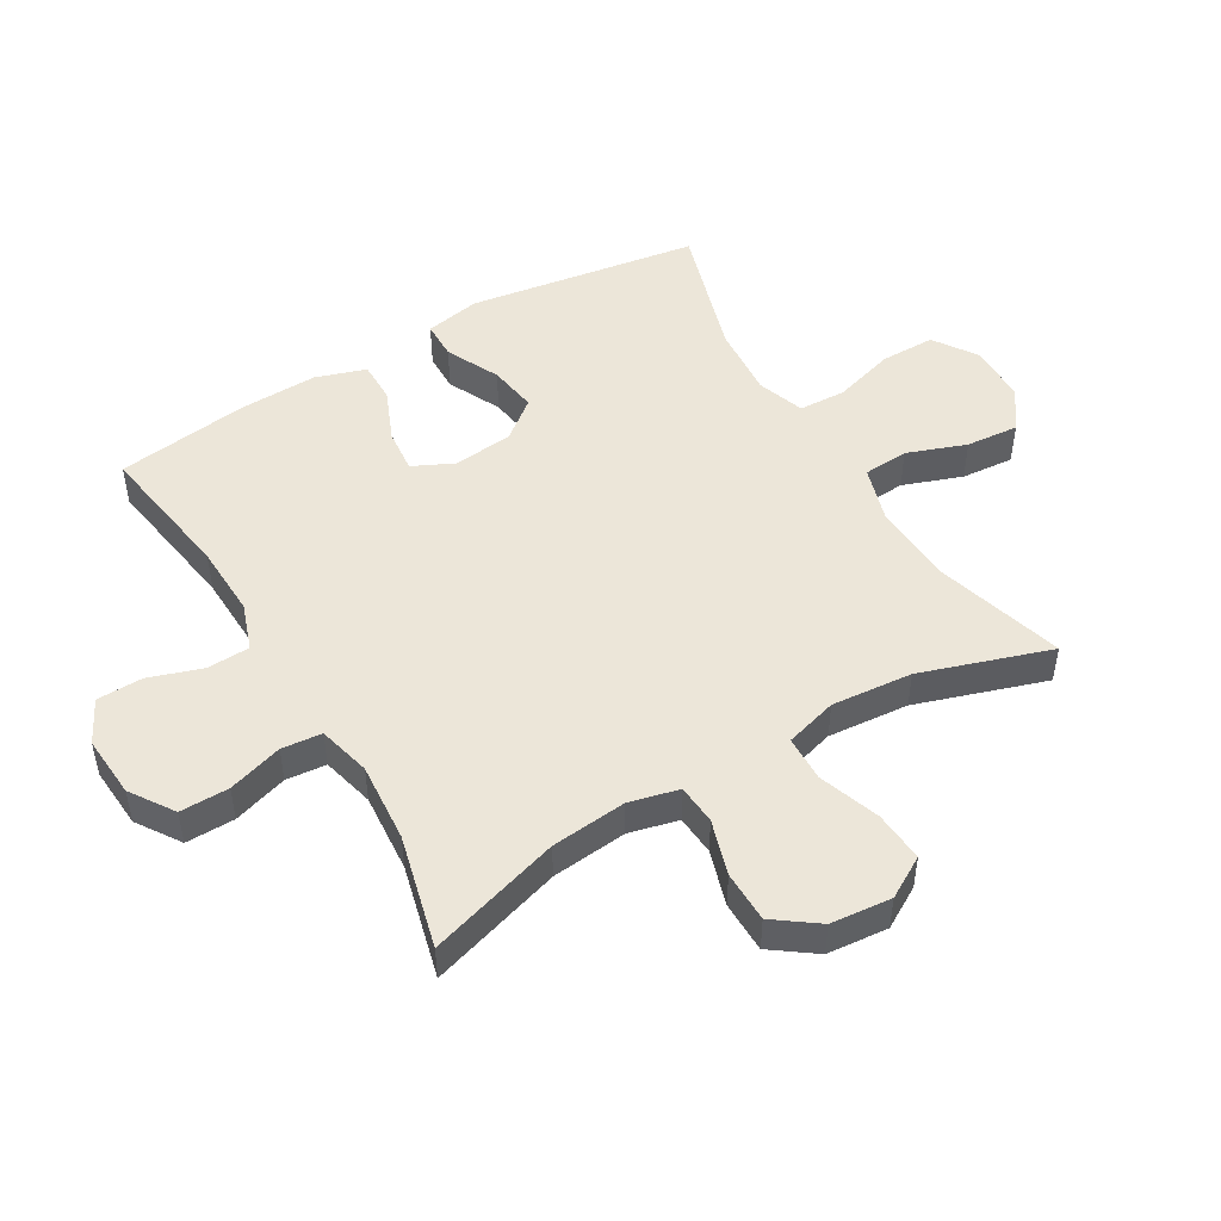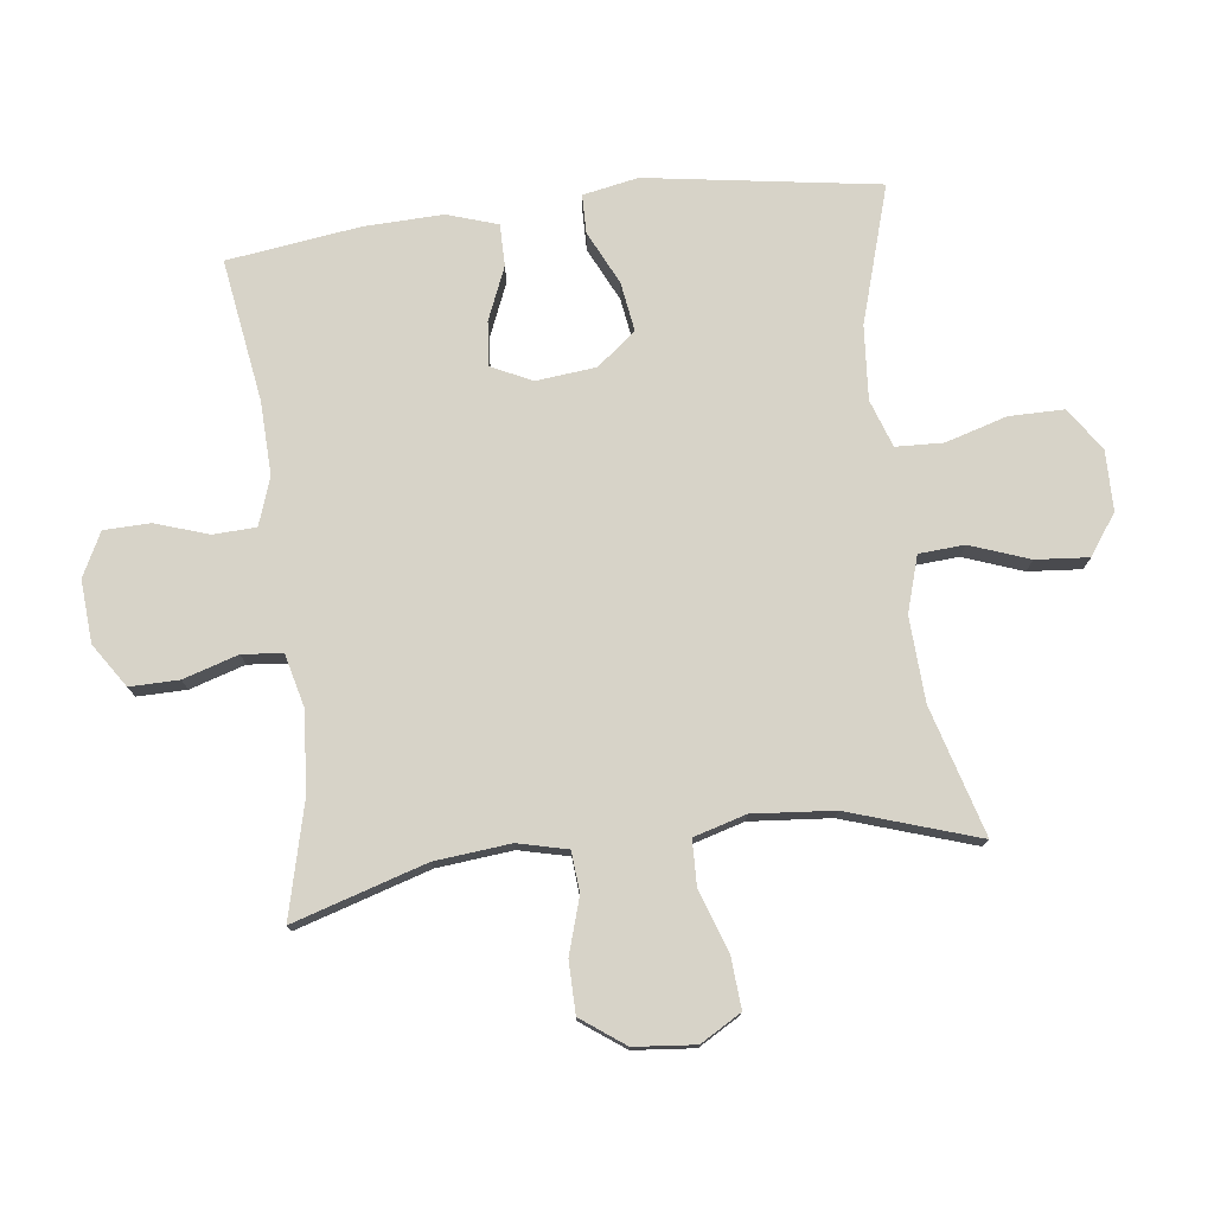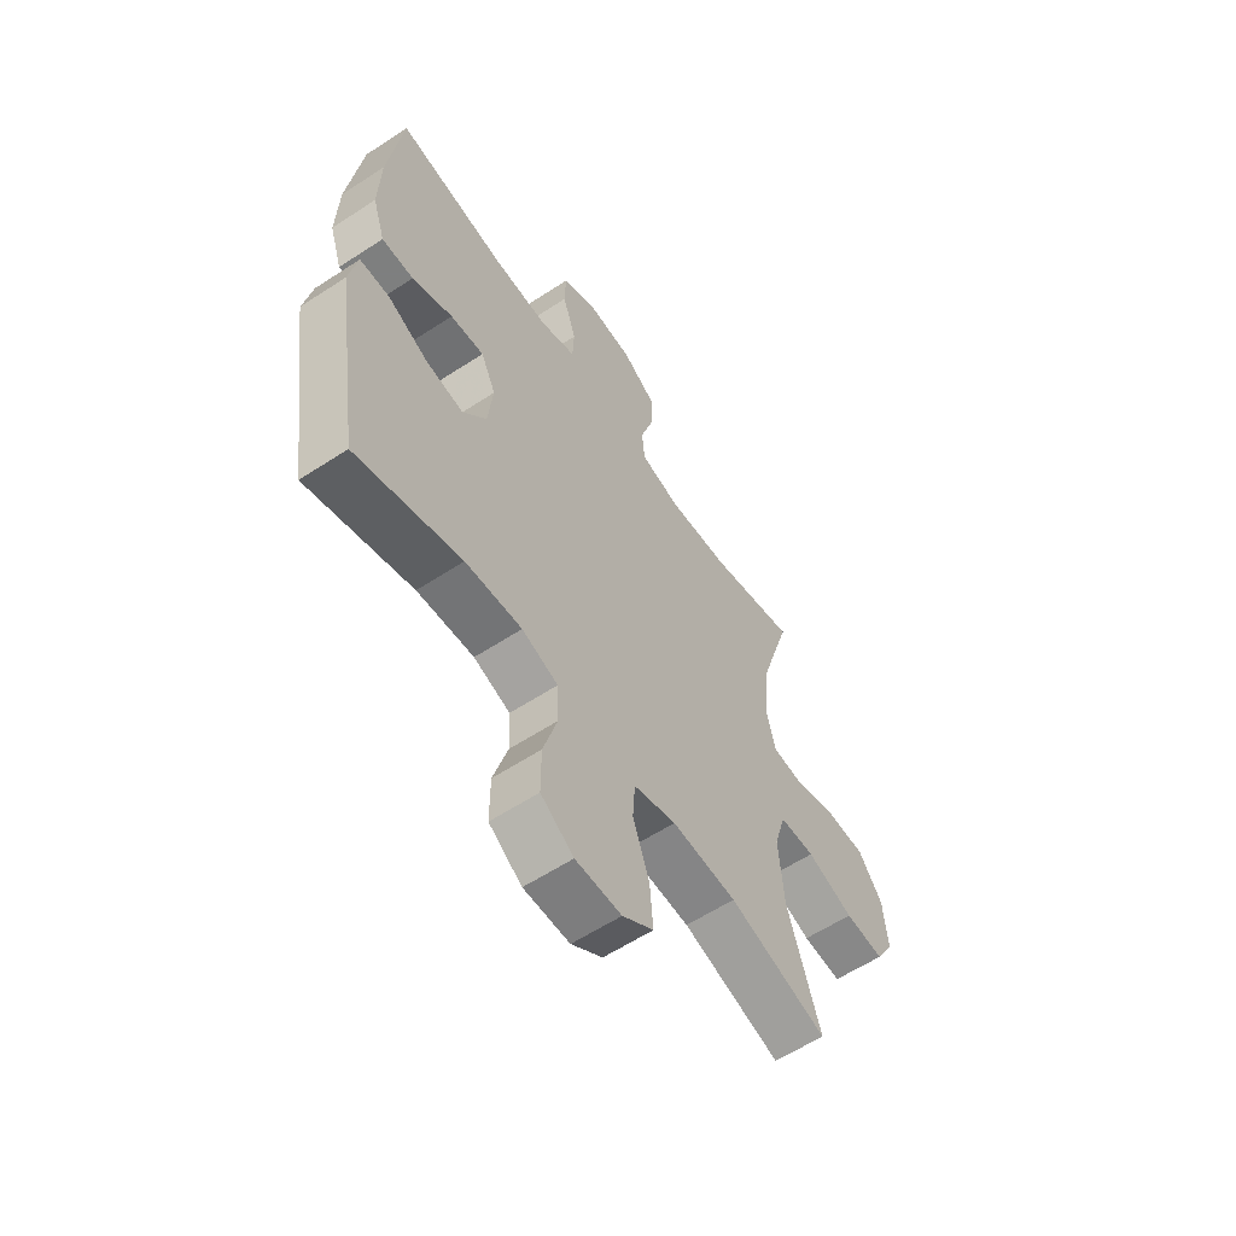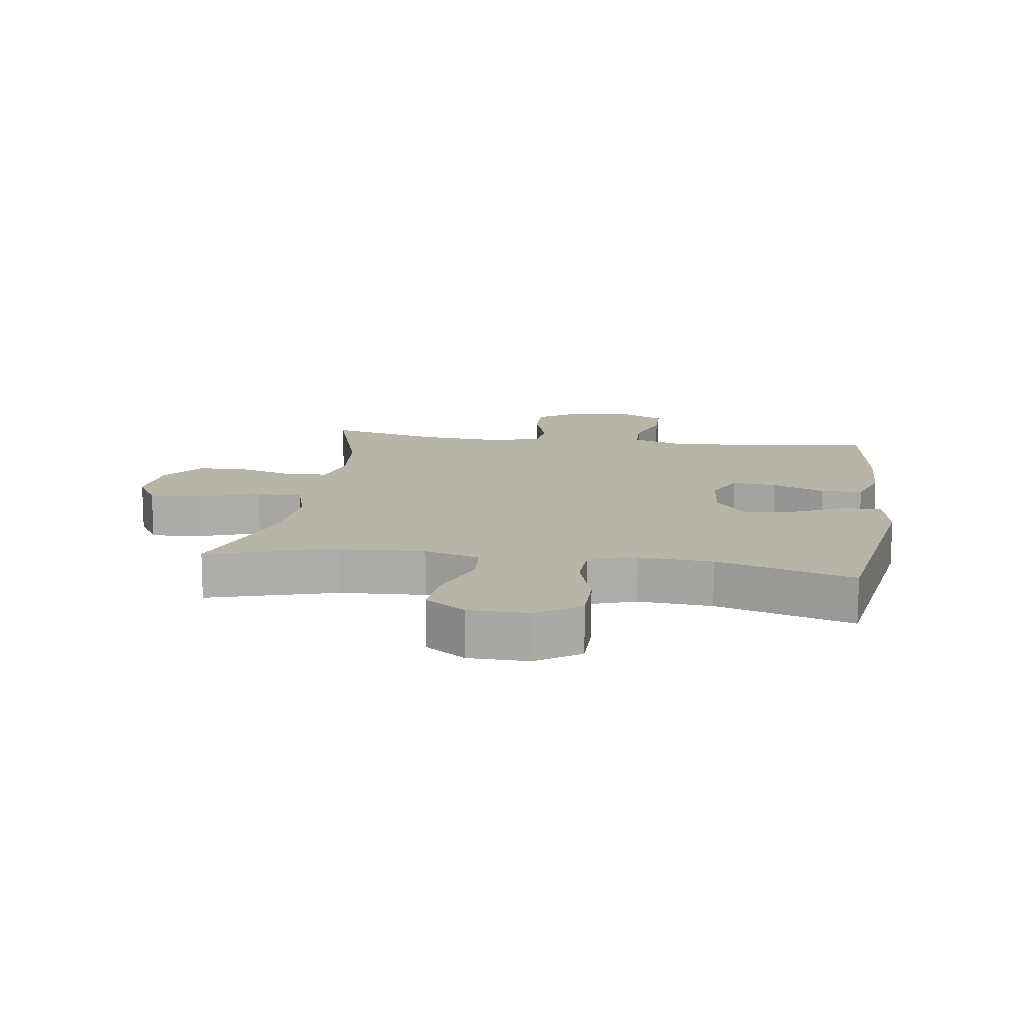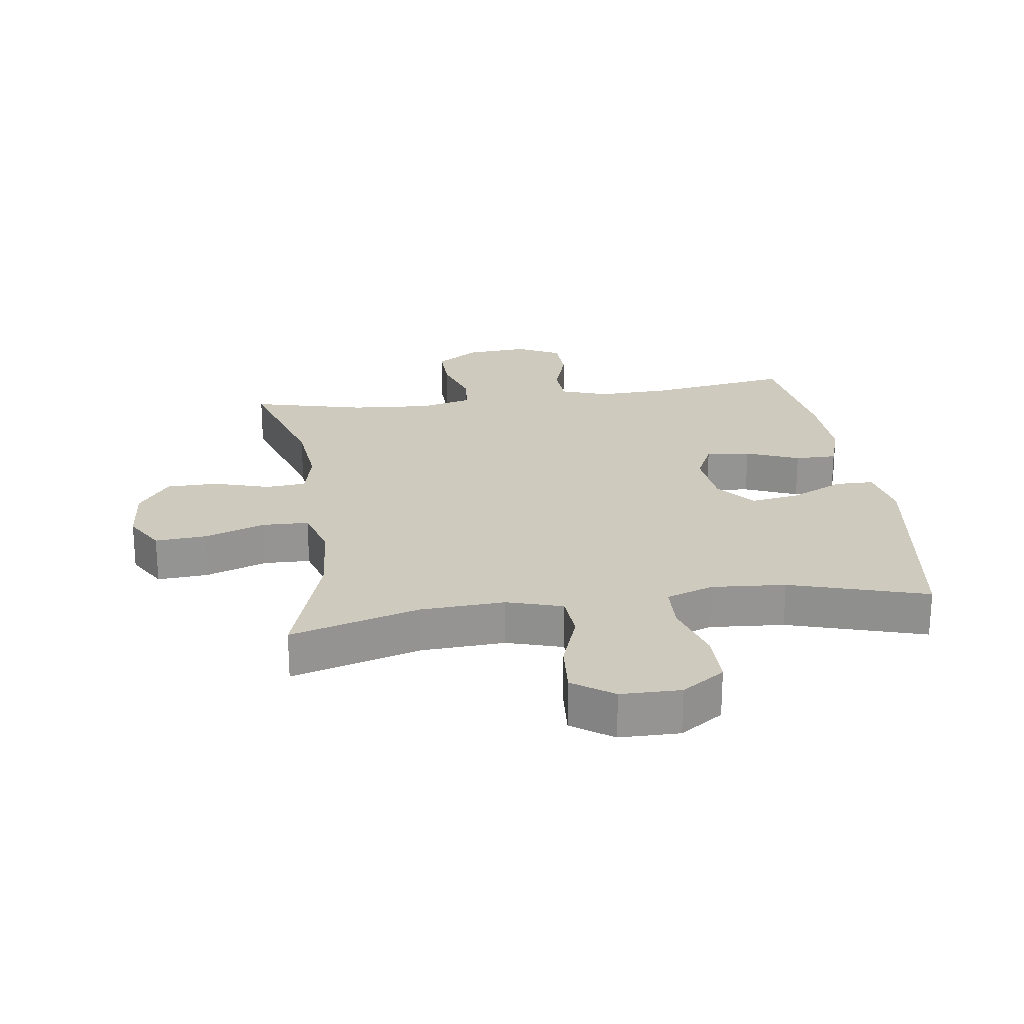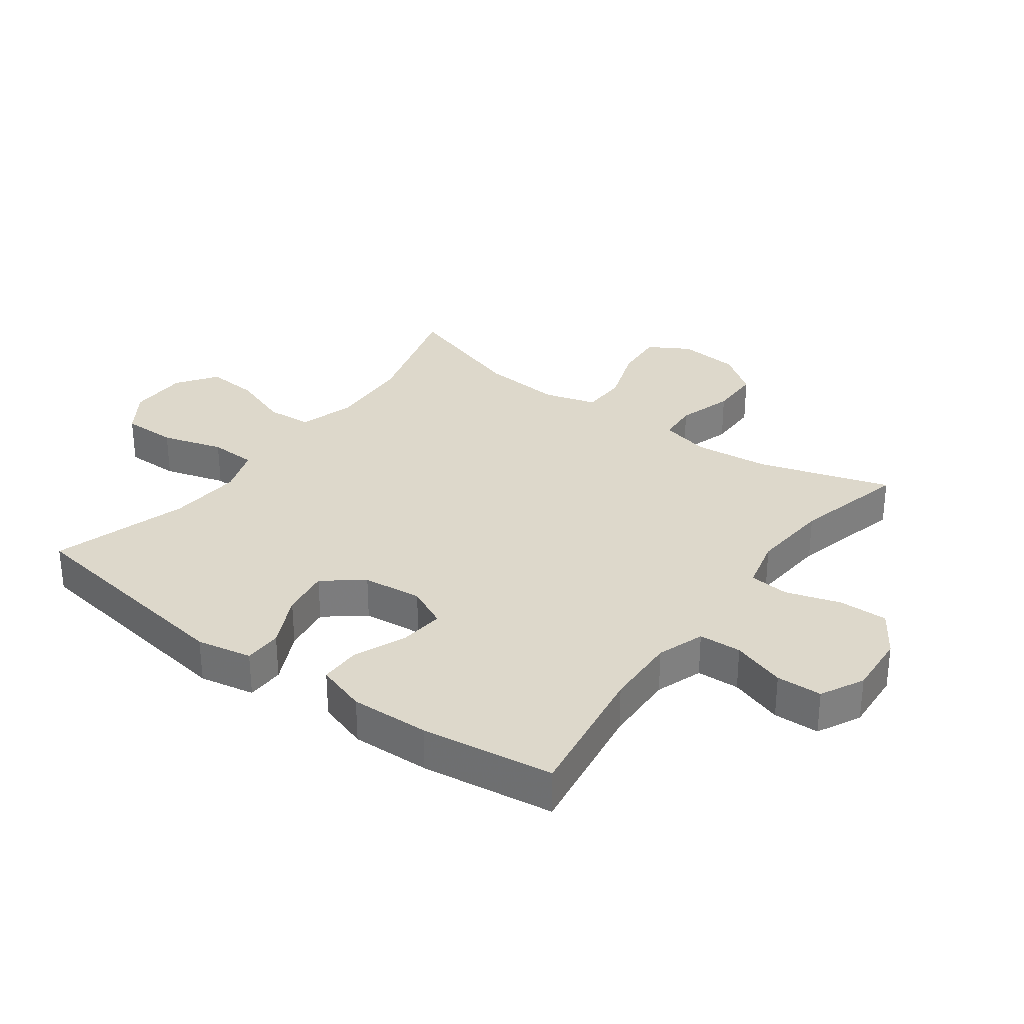
<metadata>
{"format":"obj","ext":"obj","renderer":"f3d","projection":"perspective","resolution":1024,"background":"white","views":[{"elev":48.8,"azim":59.5,"up":"+Y"},{"elev":76.5,"azim":83.0,"up":"+Y"},{"elev":-59.6,"azim":-56.1,"up":"+Z"},{"elev":13.2,"azim":-171.7,"up":"+Y"},{"elev":23.2,"azim":171.8,"up":"+Y"},{"elev":31.3,"azim":-53.7,"up":"+Y"}]}
</metadata>
<code>
v -0.5 0.07 -0.5
v -0.556 0.07 -0.132
v -0.539 0.07 -0.044
v -0.478 0.07 -0.043
v -0.393 0.07 -0.084
v -0.315 0.07 -0.096
v -0.266 0.07 -0.034
v -0.256 0.07 0.061
v -0.287 0.07 0.126
v -0.357 0.07 0.119
v -0.441 0.07 0.084
v -0.507 0.07 0.084
v -0.533 0.07 0.164
v -0.529 0.07 0.289
v -0.5 0.07 0.5
v -0.274 0.07 0.465
v -0.158 0.07 0.461
v -0.083 0.07 0.487
v -0.08 0.07 0.555
v -0.108 0.07 0.64
v -0.106 0.07 0.713
v -0.037 0.07 0.748
v 0.062 0.07 0.741
v 0.131 0.07 0.695
v 0.13 0.07 0.617
v 0.103 0.07 0.53
v 0.109 0.07 0.466
v 0.193 0.07 0.445
v 0.32 0.07 0.455
v 0.5 0.07 0.5
v 0.435 0.07 0.289
v 0.423 0.07 0.169
v 0.442 0.07 0.09
v 0.506 0.07 0.085
v 0.594 0.07 0.112
v 0.676 0.07 0.111
v 0.726 0.07 0.042
v 0.735 0.07 -0.055
v 0.697 0.07 -0.12
v 0.616 0.07 -0.114
v 0.519 0.07 -0.08
v 0.446 0.07 -0.082
v 0.422 0.07 -0.165
v 0.433 0.07 -0.294
v 0.5 0.07 -0.5
v 0.296 0.07 -0.441
v 0.162 0.07 -0.434
v 0.074 0.07 -0.461
v 0.069 0.07 -0.533
v 0.103 0.07 -0.627
v 0.11 0.07 -0.711
v 0.046 0.07 -0.756
v -0.049 0.07 -0.757
v -0.117 0.07 -0.711
v -0.117 0.07 -0.624
v -0.088 0.07 -0.526
v -0.091 0.07 -0.451
v -0.166 0.07 -0.425
v -0.283 0.07 -0.434
v -0.5 0 -0.5
v -0.556 0 -0.132
v -0.539 0 -0.044
v -0.478 0 -0.043
v -0.393 0 -0.084
v -0.315 0 -0.096
v -0.266 0 -0.034
v -0.256 0 0.061
v -0.287 0 0.126
v -0.357 0 0.119
v -0.441 0 0.084
v -0.507 0 0.084
v -0.533 0 0.164
v -0.529 0 0.289
v -0.5 0 0.5
v -0.274 0 0.465
v -0.158 0 0.461
v -0.083 0 0.487
v -0.08 0 0.555
v -0.108 0 0.64
v -0.106 0 0.713
v -0.037 0 0.748
v 0.062 0 0.741
v 0.131 0 0.695
v 0.13 0 0.617
v 0.103 0 0.53
v 0.109 0 0.466
v 0.193 0 0.445
v 0.32 0 0.455
v 0.5 0 0.5
v 0.435 0 0.289
v 0.423 0 0.169
v 0.442 0 0.09
v 0.506 0 0.085
v 0.594 0 0.112
v 0.676 0 0.111
v 0.726 0 0.042
v 0.735 0 -0.055
v 0.697 0 -0.12
v 0.616 0 -0.114
v 0.519 0 -0.08
v 0.446 0 -0.082
v 0.422 0 -0.165
v 0.433 0 -0.294
v 0.5 0 -0.5
v 0.296 0 -0.441
v 0.162 0 -0.434
v 0.074 0 -0.461
v 0.069 0 -0.533
v 0.103 0 -0.627
v 0.11 0 -0.711
v 0.046 0 -0.756
v -0.049 0 -0.757
v -0.117 0 -0.711
v -0.117 0 -0.624
v -0.088 0 -0.526
v -0.091 0 -0.451
v -0.166 0 -0.425
v -0.283 0 -0.434
f 53 54 55 56
f 53 56 57
f 52 53 57
f 49 50 51 52
f 48 49 52 57
f 47 48 57 58
f 44 45 46
f 43 44 46 47
f 42 43 47 58
f 38 39 40 41
f 38 41 42
f 37 38 42
f 34 35 36 37
f 33 34 37 42
f 32 33 42 58
f 29 30 31
f 28 29 31 32
f 27 28 32 58
f 23 24 25 26
f 19 20 21 22
f 18 19 22 23
f 13 14 15 16
f 13 16 17
f 10 11 12 13
f 9 10 13 17
f 8 9 17 18
f 2 3 4 5
f 59 1 2 5
f 59 5 6
f 58 59 6 7
f 23 26 27 58
f 18 23 58
f 7 8 18 58
f 115 114 113 112
f 116 115 112
f 116 112 111
f 111 110 109 108
f 116 111 108 107
f 117 116 107 106
f 105 104 103
f 106 105 103 102
f 117 106 102 101
f 100 99 98 97
f 101 100 97
f 101 97 96
f 96 95 94 93
f 101 96 93 92
f 117 101 92 91
f 90 89 88
f 91 90 88 87
f 117 91 87 86
f 85 84 83 82
f 81 80 79 78
f 82 81 78 77
f 75 74 73 72
f 76 75 72
f 72 71 70 69
f 76 72 69 68
f 77 76 68 67
f 64 63 62 61
f 64 61 60 118
f 65 64 118
f 66 65 118 117
f 117 86 85 82
f 117 82 77
f 117 77 67 66
f 1 60 61 2
f 2 61 62 3
f 3 62 63 4
f 4 63 64 5
f 5 64 65 6
f 6 65 66 7
f 7 66 67 8
f 8 67 68 9
f 9 68 69 10
f 10 69 70 11
f 11 70 71 12
f 12 71 72 13
f 13 72 73 14
f 14 73 74 15
f 15 74 75 16
f 16 75 76 17
f 17 76 77 18
f 18 77 78 19
f 19 78 79 20
f 20 79 80 21
f 21 80 81 22
f 22 81 82 23
f 23 82 83 24
f 24 83 84 25
f 25 84 85 26
f 26 85 86 27
f 27 86 87 28
f 28 87 88 29
f 29 88 89 30
f 30 89 90 31
f 31 90 91 32
f 32 91 92 33
f 33 92 93 34
f 34 93 94 35
f 35 94 95 36
f 36 95 96 37
f 37 96 97 38
f 38 97 98 39
f 39 98 99 40
f 40 99 100 41
f 41 100 101 42
f 42 101 102 43
f 43 102 103 44
f 44 103 104 45
f 45 104 105 46
f 46 105 106 47
f 47 106 107 48
f 48 107 108 49
f 49 108 109 50
f 50 109 110 51
f 51 110 111 52
f 52 111 112 53
f 53 112 113 54
f 54 113 114 55
f 55 114 115 56
f 56 115 116 57
f 57 116 117 58
f 58 117 118 59
f 59 118 60 1

</code>
